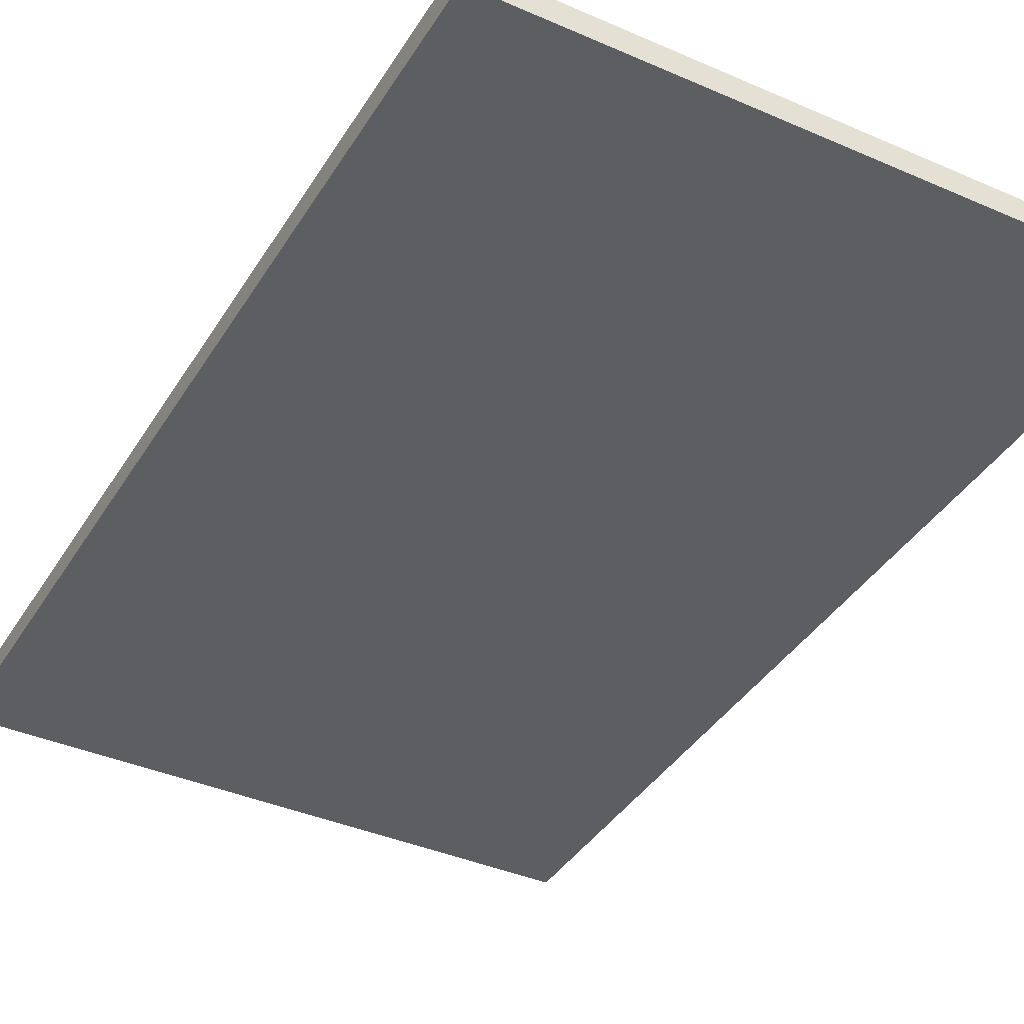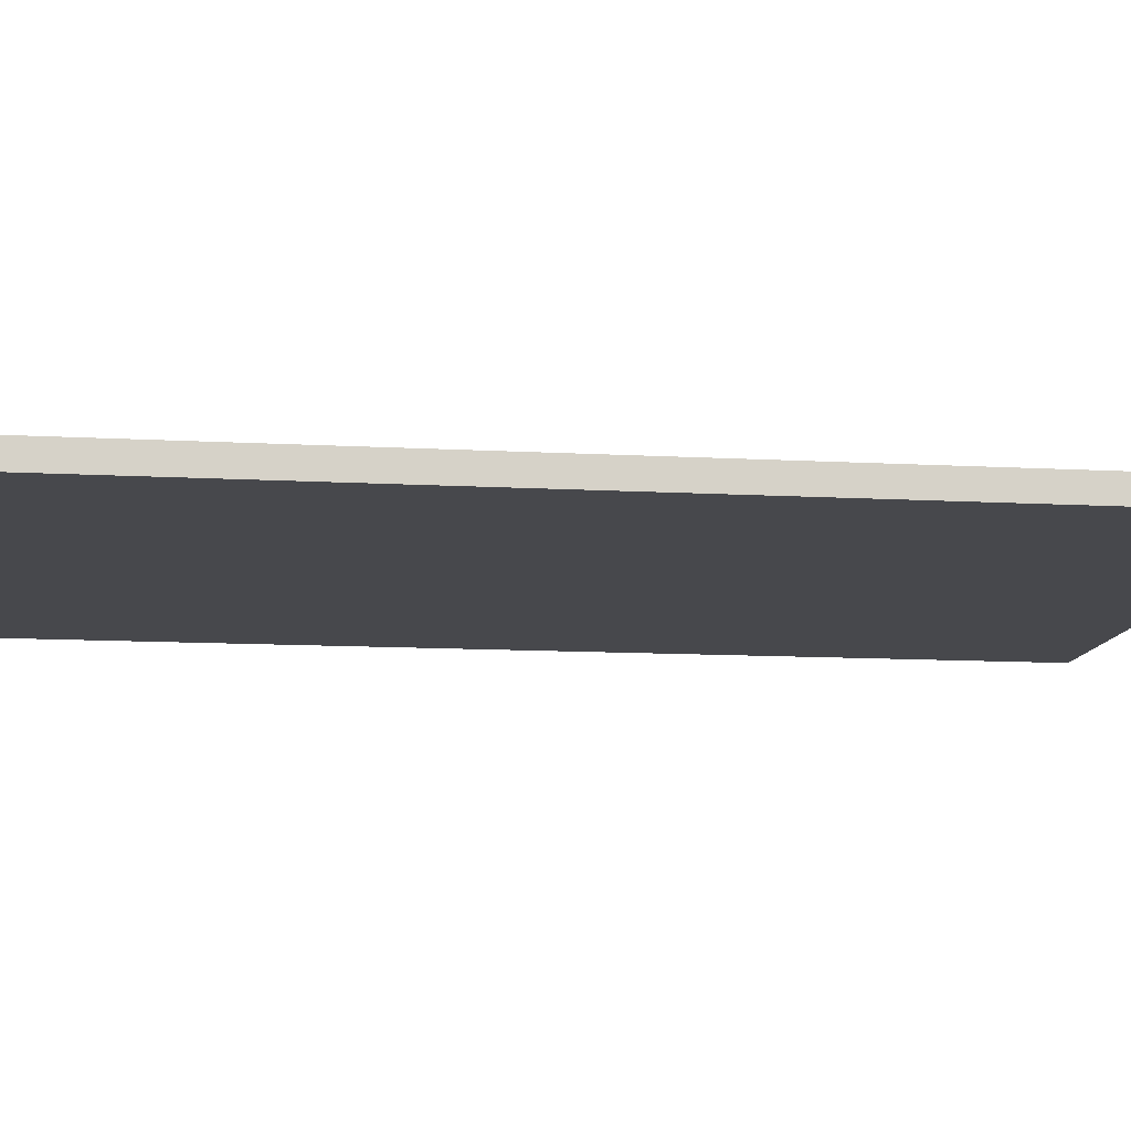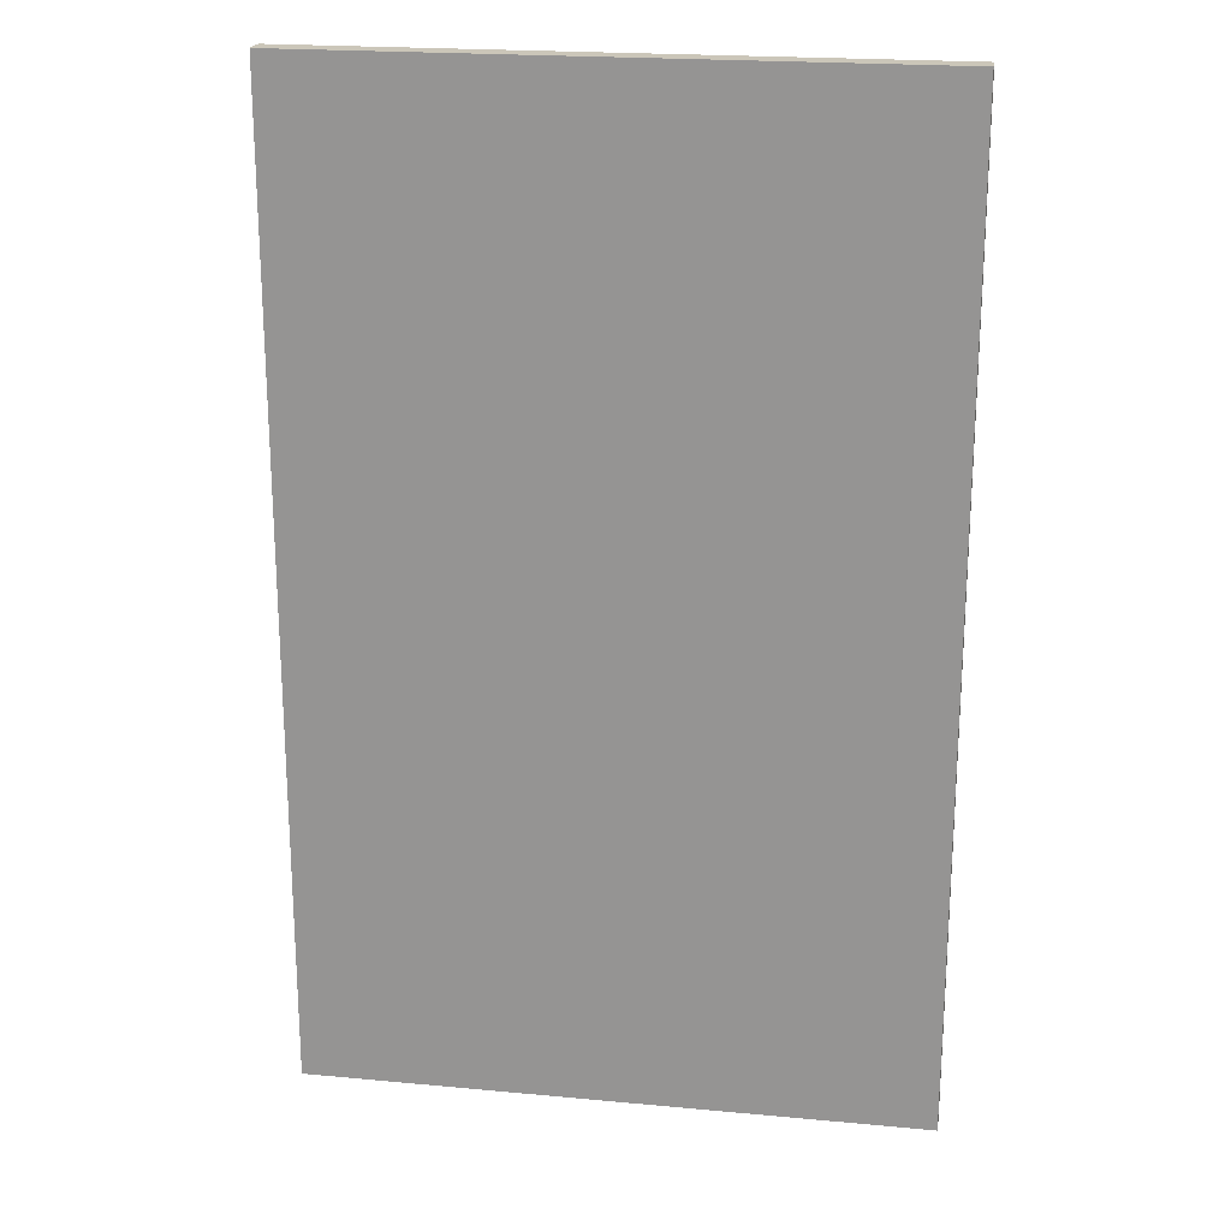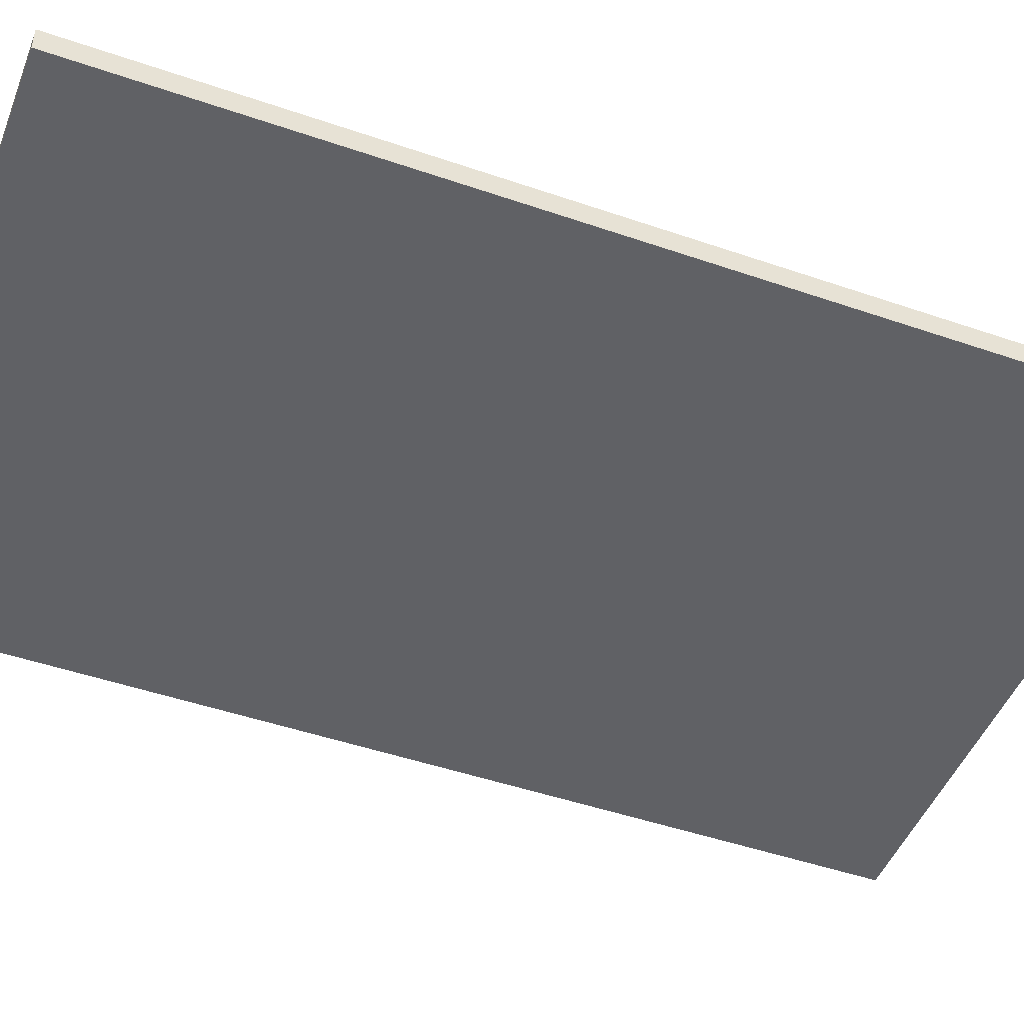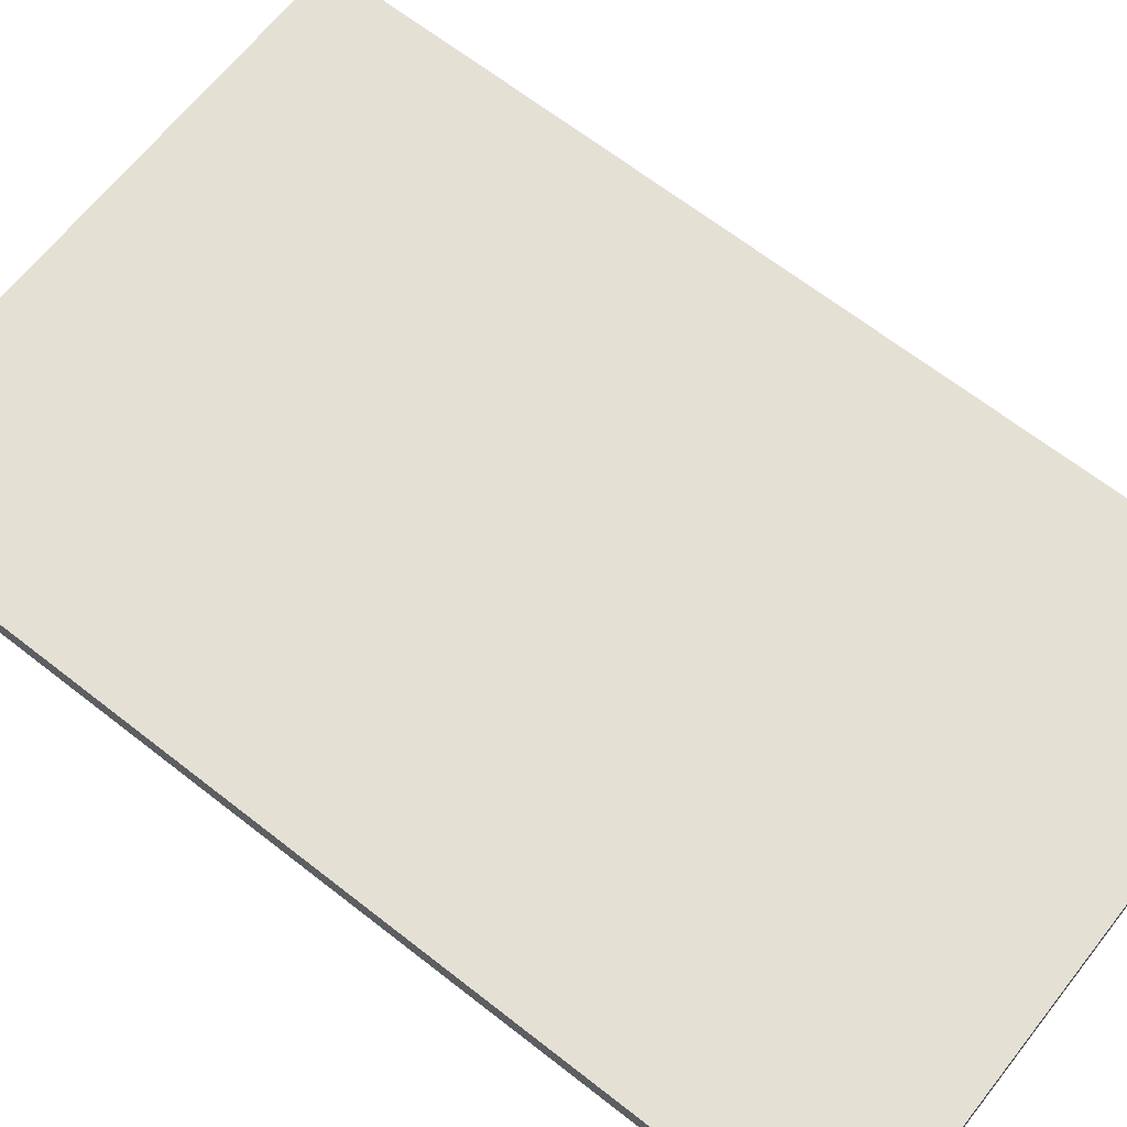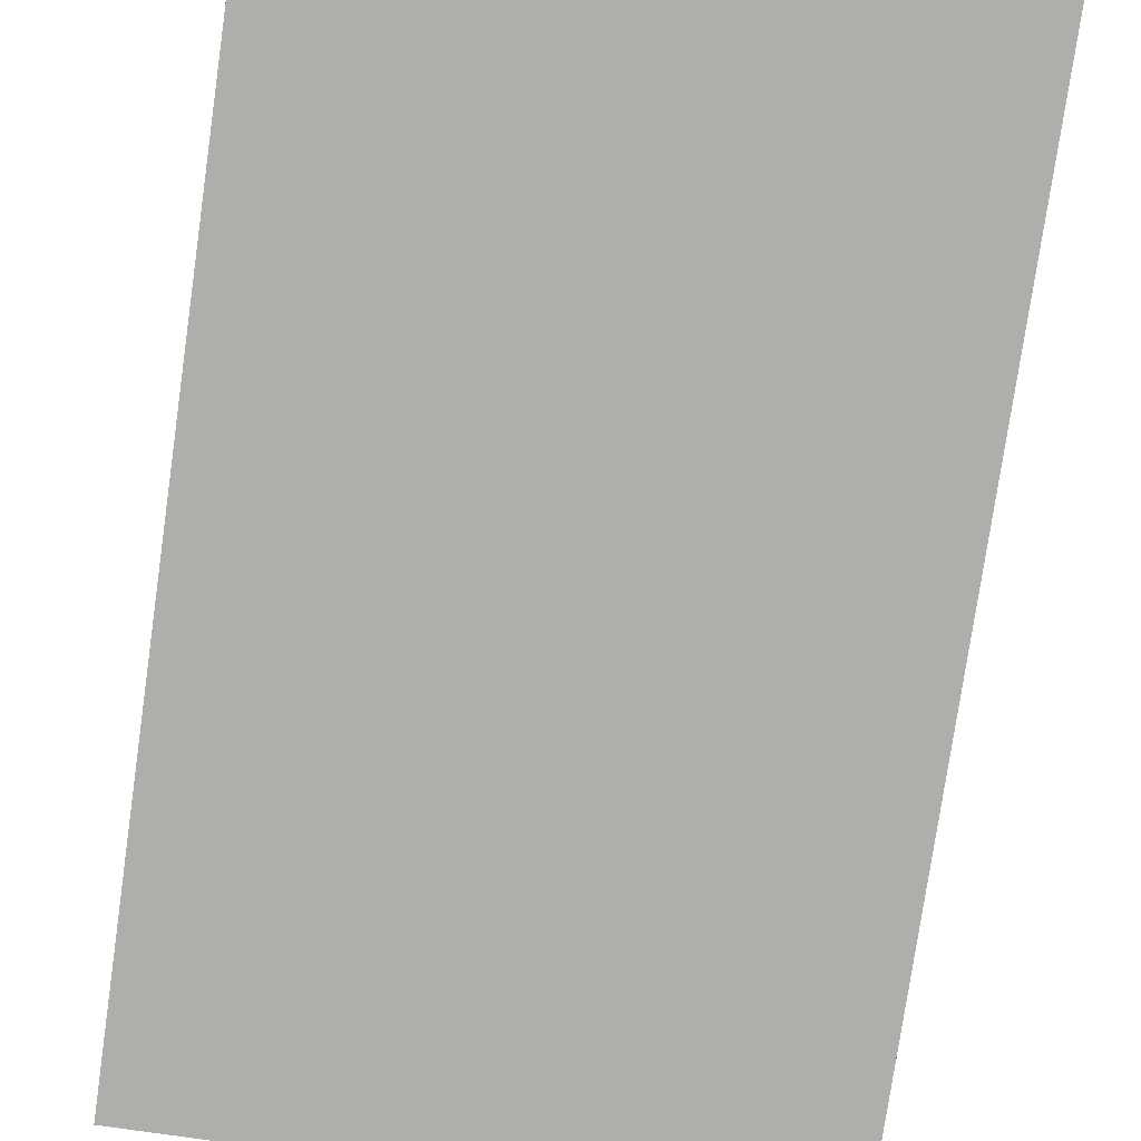
<metadata>
{"format":"obj","ext":"obj","renderer":"f3d","projection":"perspective","resolution":1024,"background":"white","views":[{"elev":-39.1,"azim":151.4,"up":"+Z"},{"elev":-11.6,"azim":-97.7,"up":"+Z"},{"elev":20.9,"azim":9.5,"up":"+Y"},{"elev":-48.0,"azim":-111.1,"up":"+Z"},{"elev":65.9,"azim":-51.8,"up":"+Z"},{"elev":-77.8,"azim":171.8,"up":"+Z"}]}
</metadata>
<code>
o obj_0
v -1.25 		-2 		0.1
v -1.25 		-2 		0
v -1.25 		2 		    0
v -1.25 		2 		    0.1
v 1.25 		    2 		    0.1
v 1.25 		    2 		    0
v 1.25 		    -2 		0
v 1.25 		    -2 		0.1
g group_0_16768282
f 1 2 3
f 1 3 4
f 5 6 7
f 5 7 8
f 4 5 8
f 4 8 1
f 2 7 6
f 2 6 3
f 4 3 6
f 4 6 5
f 8 7 2
f 8 2 1

</code>
